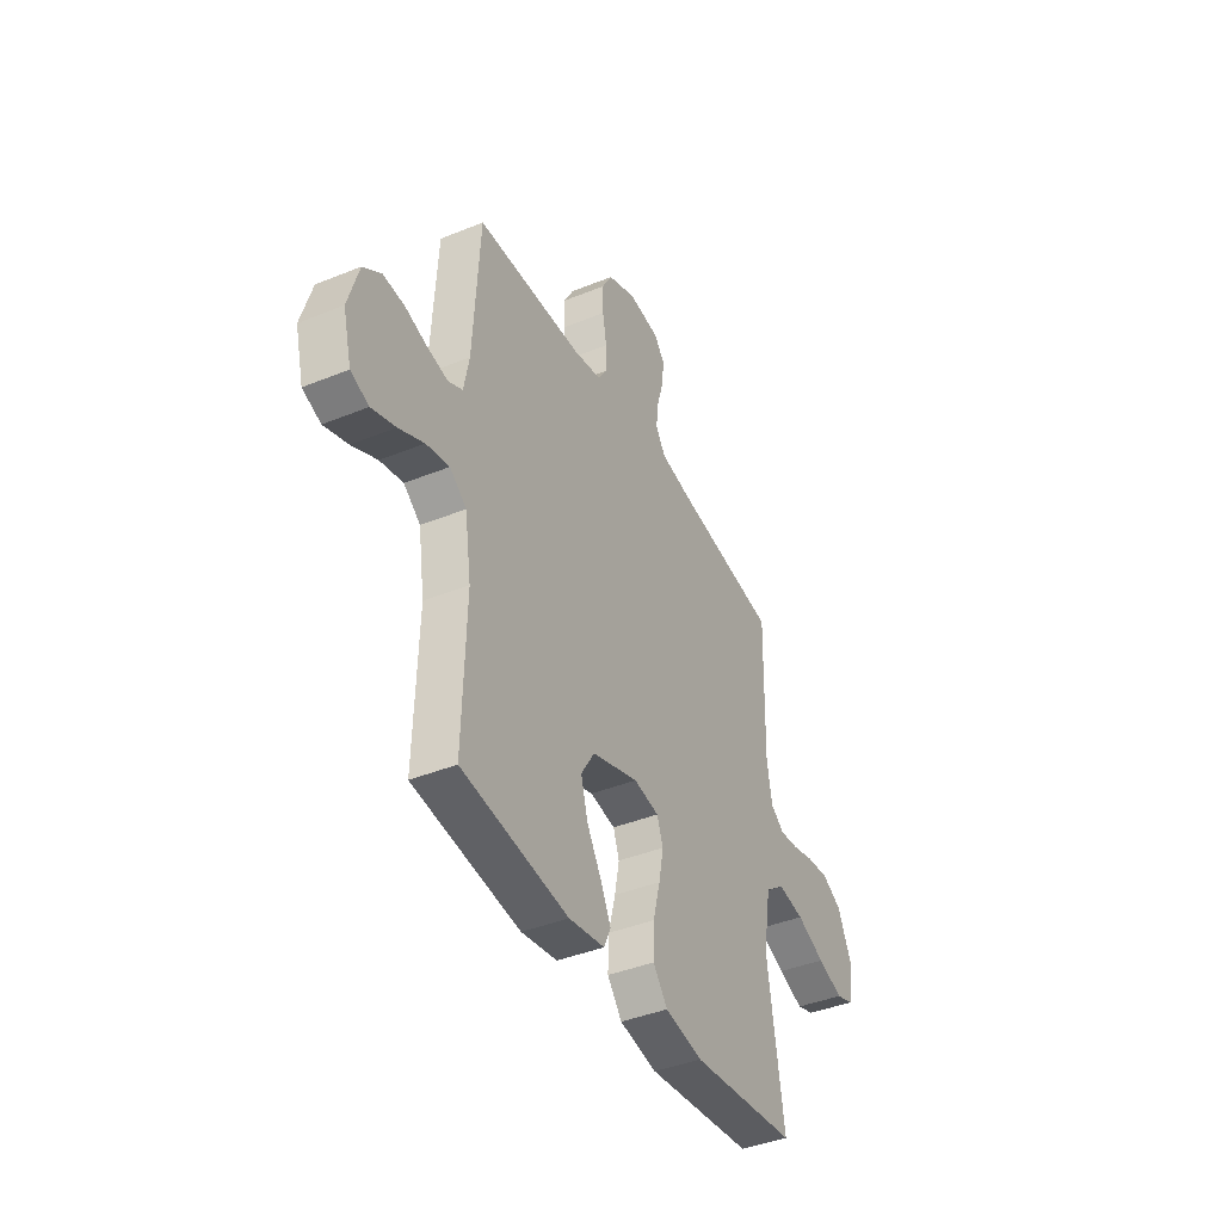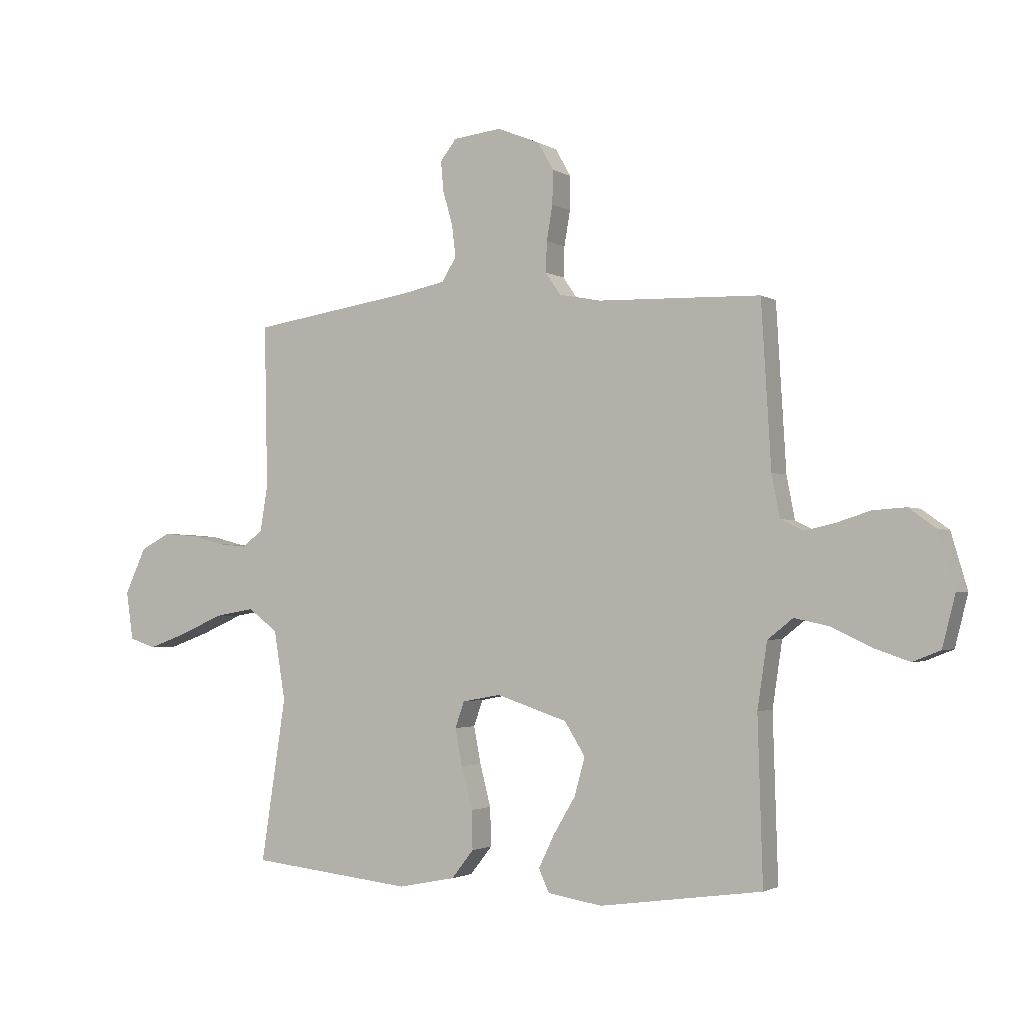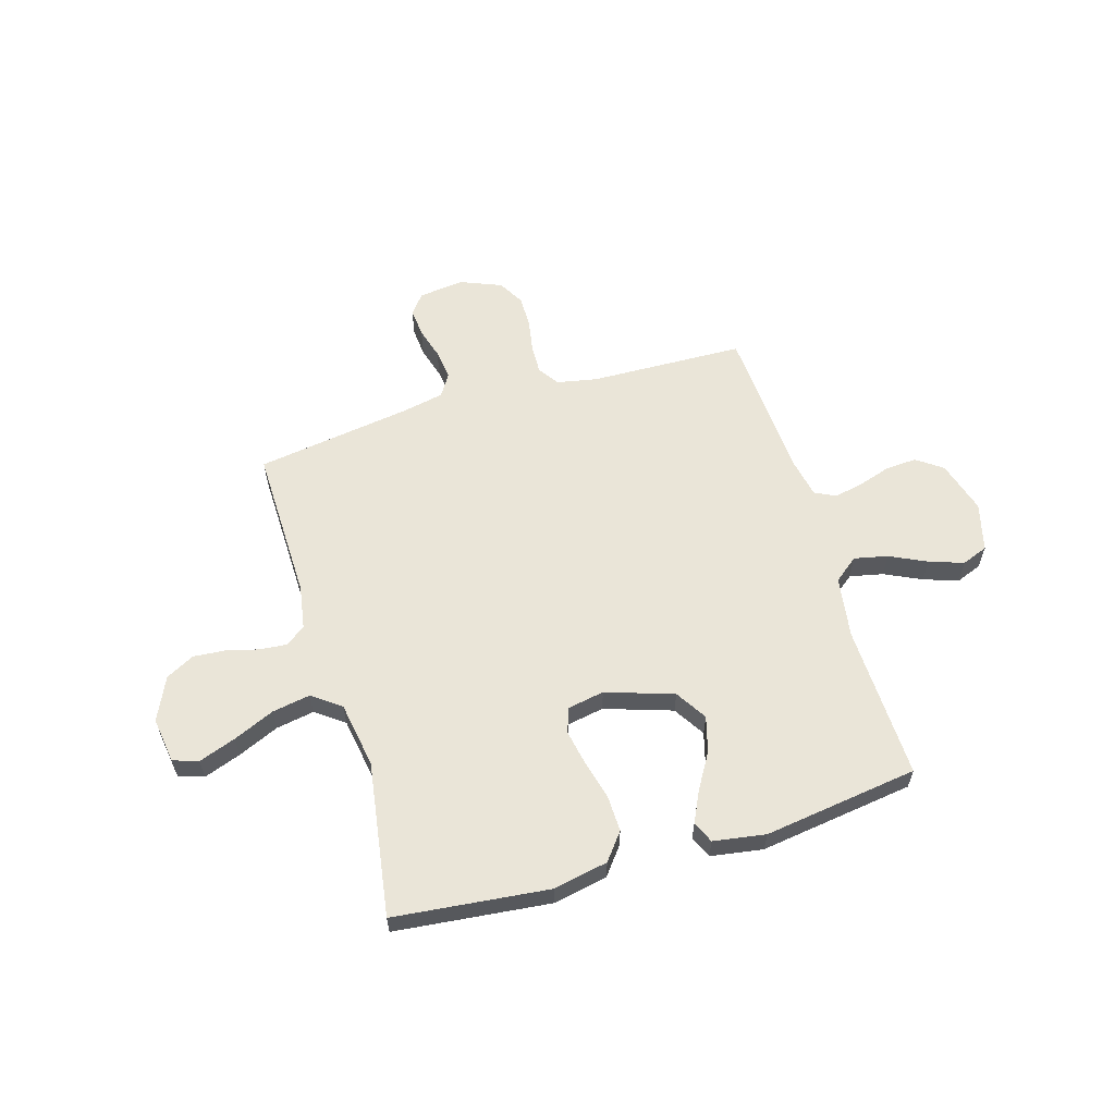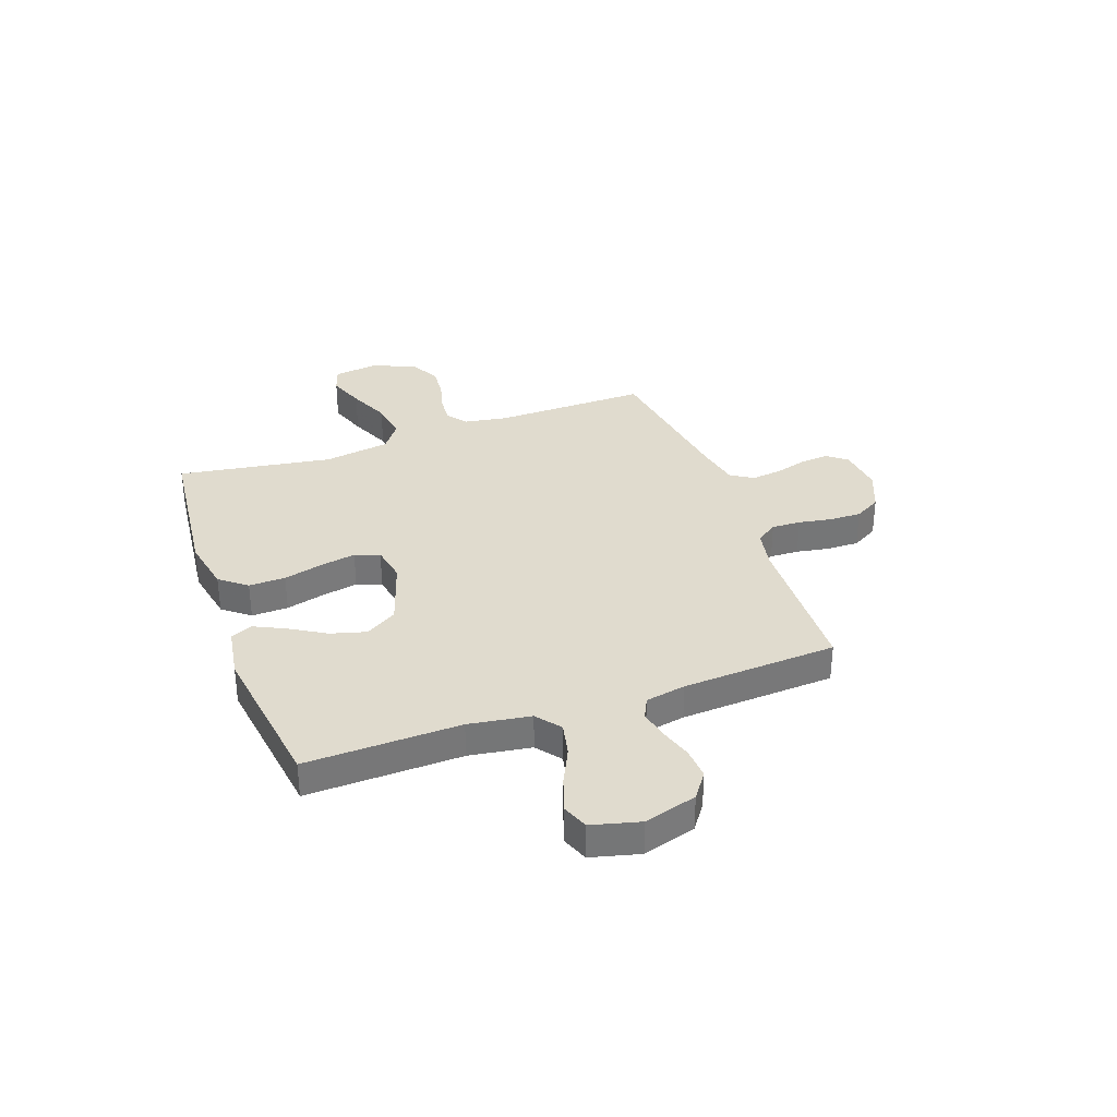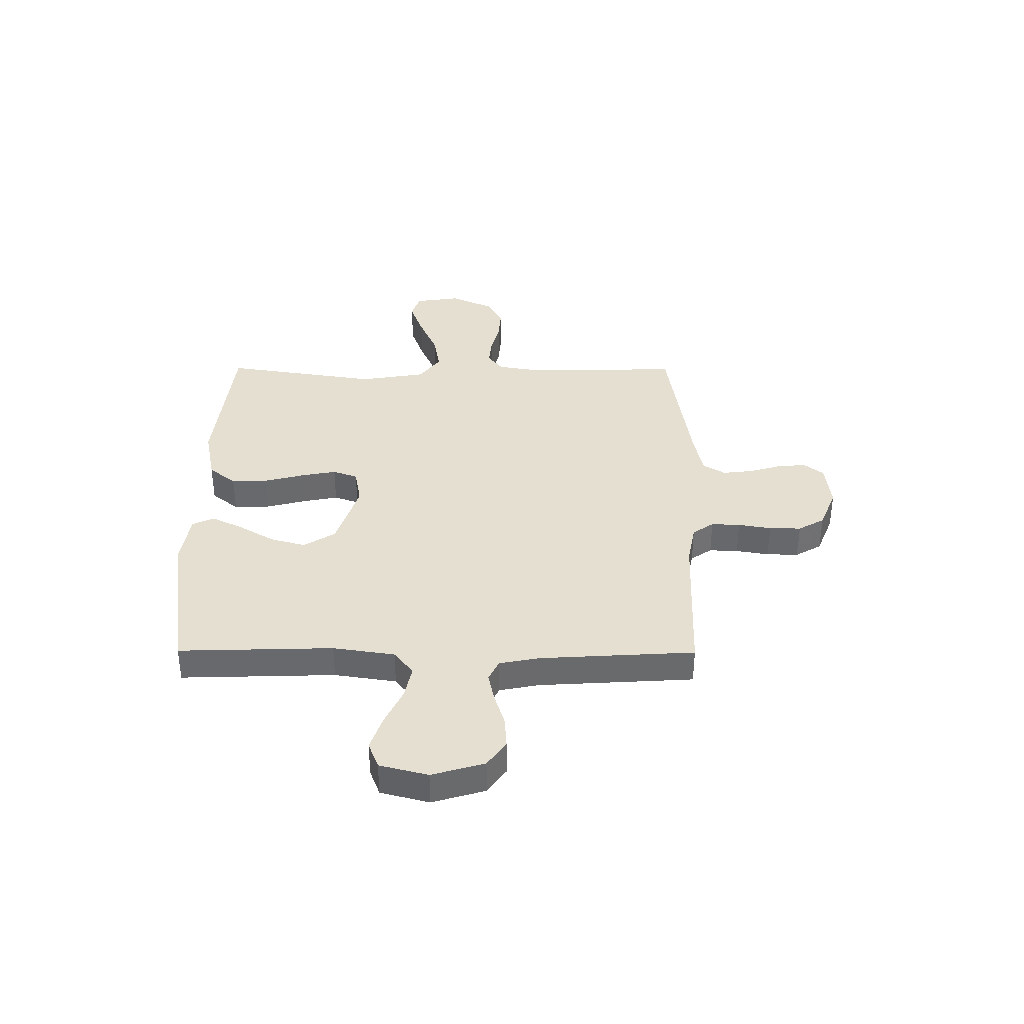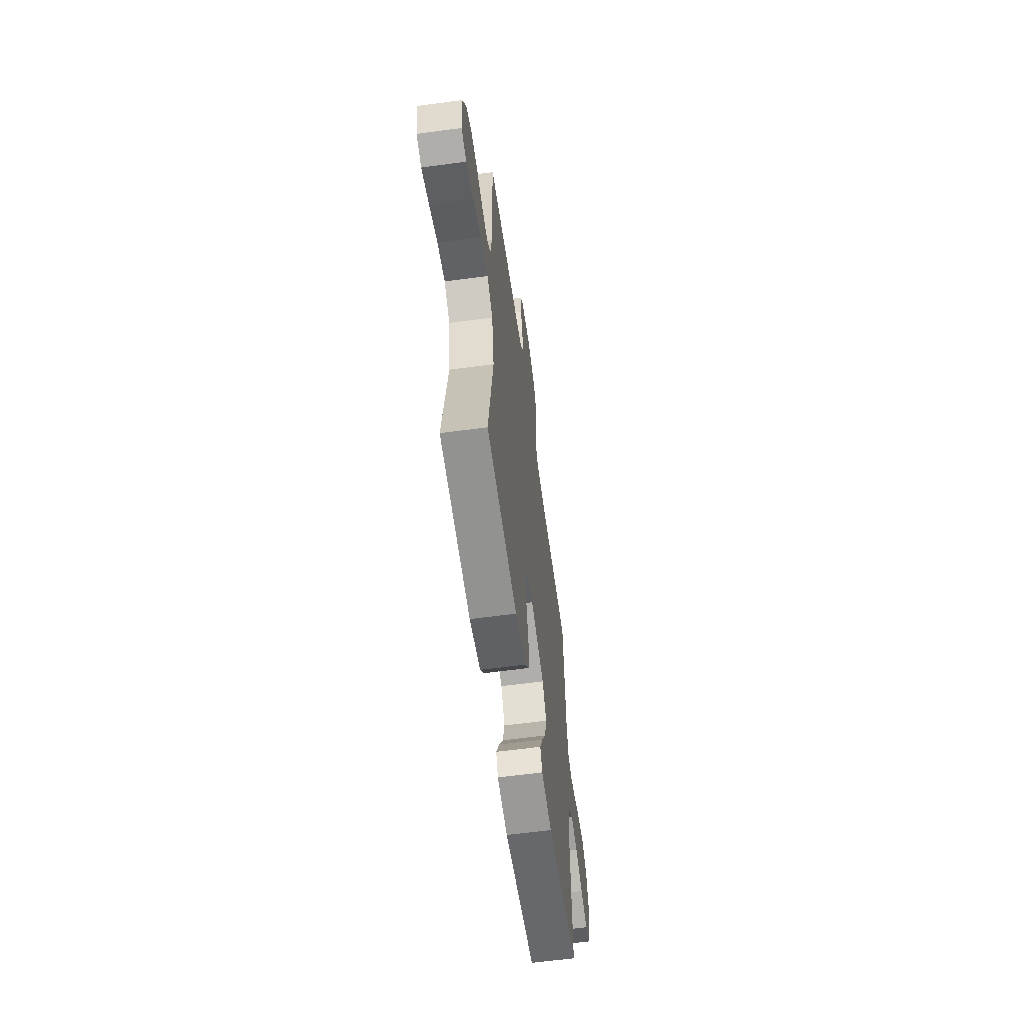
<metadata>
{"format":"obj","ext":"obj","renderer":"f3d","projection":"perspective","resolution":1024,"background":"white","views":[{"elev":-40.9,"azim":-63.6,"up":"+Z"},{"elev":-2.1,"azim":-152.3,"up":"+Z"},{"elev":59.5,"azim":163.4,"up":"+Y"},{"elev":33.7,"azim":-109.6,"up":"+Y"},{"elev":37.3,"azim":-89.7,"up":"+Y"},{"elev":-60.3,"azim":97.9,"up":"+Z"}]}
</metadata>
<code>
v 0.5 0.07 0.5
v 0.494 0.07 0.2
v 0.508 0.07 0.116
v 0.546 0.07 0.087
v 0.6 0.07 0.092
v 0.662 0.07 0.108
v 0.724 0.07 0.113
v 0.779 0.07 0.084
v 0.818 0.07 0
v 0.805 0.07 -0.089
v 0.756 0.07 -0.105
v 0.684 0.07 -0.079
v 0.604 0.07 -0.044
v 0.53 0.07 -0.031
v 0.475 0.07 -0.072
v 0.454 0.07 -0.2
v 0.5 0.07 -0.5
v 0.2 0.07 -0.532
v 0.094 0.07 -0.511
v 0.053 0.07 -0.459
v 0.055 0.07 -0.388
v 0.075 0.07 -0.311
v 0.088 0.07 -0.243
v 0.071 0.07 -0.195
v 0 0.07 -0.182
v -0.131 0.07 -0.225
v -0.169 0.07 -0.286
v -0.15 0.07 -0.355
v -0.109 0.07 -0.424
v -0.08 0.07 -0.484
v -0.099 0.07 -0.526
v -0.2 0.07 -0.542
v -0.5 0.07 -0.5
v -0.491 0.07 -0.2
v -0.509 0.07 -0.08
v -0.556 0.07 -0.043
v -0.621 0.07 -0.057
v -0.692 0.07 -0.091
v -0.759 0.07 -0.114
v -0.81 0.07 -0.094
v -0.834 0.07 0
v -0.804 0.07 0.102
v -0.754 0.07 0.138
v -0.693 0.07 0.134
v -0.63 0.07 0.114
v -0.574 0.07 0.102
v -0.533 0.07 0.122
v -0.518 0.07 0.2
v -0.5 0.07 0.5
v -0.2 0.07 0.509
v -0.122 0.07 0.524
v -0.094 0.07 0.565
v -0.096 0.07 0.621
v -0.107 0.07 0.685
v -0.108 0.07 0.747
v -0.079 0.07 0.798
v 0 0.07 0.83
v 0.089 0.07 0.82
v 0.119 0.07 0.782
v 0.114 0.07 0.726
v 0.096 0.07 0.664
v 0.089 0.07 0.605
v 0.116 0.07 0.562
v 0.2 0.07 0.545
v 0.5 0 0.5
v 0.494 0 0.2
v 0.508 0 0.116
v 0.546 0 0.087
v 0.6 0 0.092
v 0.662 0 0.108
v 0.724 0 0.113
v 0.779 0 0.084
v 0.818 0 0
v 0.805 0 -0.089
v 0.756 0 -0.105
v 0.684 0 -0.079
v 0.604 0 -0.044
v 0.53 0 -0.031
v 0.475 0 -0.072
v 0.454 0 -0.2
v 0.5 0 -0.5
v 0.2 0 -0.532
v 0.094 0 -0.511
v 0.053 0 -0.459
v 0.055 0 -0.388
v 0.075 0 -0.311
v 0.088 0 -0.243
v 0.071 0 -0.195
v 0 0 -0.182
v -0.131 0 -0.225
v -0.169 0 -0.286
v -0.15 0 -0.355
v -0.109 0 -0.424
v -0.08 0 -0.484
v -0.099 0 -0.526
v -0.2 0 -0.542
v -0.5 0 -0.5
v -0.491 0 -0.2
v -0.509 0 -0.08
v -0.556 0 -0.043
v -0.621 0 -0.057
v -0.692 0 -0.091
v -0.759 0 -0.114
v -0.81 0 -0.094
v -0.834 0 0
v -0.804 0 0.102
v -0.754 0 0.138
v -0.693 0 0.134
v -0.63 0 0.114
v -0.574 0 0.102
v -0.533 0 0.122
v -0.518 0 0.2
v -0.5 0 0.5
v -0.2 0 0.509
v -0.122 0 0.524
v -0.094 0 0.565
v -0.096 0 0.621
v -0.107 0 0.685
v -0.108 0 0.747
v -0.079 0 0.798
v 0 0 0.83
v 0.089 0 0.82
v 0.119 0 0.782
v 0.114 0 0.726
v 0.096 0 0.664
v 0.089 0 0.605
v 0.116 0 0.562
v 0.2 0 0.545
f 59 60 61
f 58 59 61
f 57 58 61
f 56 57 61
f 55 56 61
f 54 55 61
f 53 54 61
f 52 53 61 62
f 51 52 62 63
f 48 49 50
f 51 63 64
f 50 51 64
f 48 50 64
f 47 48 64
f 43 44 45
f 42 43 45
f 41 42 45
f 40 41 45
f 39 40 45
f 38 39 45
f 37 38 45
f 36 37 45 46
f 35 36 46 47
f 32 33 34
f 31 32 34
f 30 31 34
f 29 30 34
f 28 29 34
f 34 35 47
f 28 34 47
f 27 28 47
f 20 21 22
f 19 20 22
f 18 19 22
f 17 18 22
f 16 17 22
f 15 16 22 23
f 14 15 23 24
f 11 12 13
f 10 11 13
f 9 10 13
f 8 9 13
f 7 8 13
f 6 7 13
f 5 6 13
f 4 5 13 14
f 14 24 25
f 4 14 25
f 3 4 25
f 64 1 2
f 26 27 47 64
f 25 26 64
f 3 25 64
f 2 3 64
f 125 124 123
f 125 123 122
f 125 122 121
f 125 121 120
f 125 120 119
f 125 119 118
f 125 118 117
f 126 125 117 116
f 127 126 116 115
f 114 113 112
f 128 127 115
f 128 115 114
f 128 114 112
f 128 112 111
f 109 108 107
f 109 107 106
f 109 106 105
f 109 105 104
f 109 104 103
f 109 103 102
f 109 102 101
f 110 109 101 100
f 111 110 100 99
f 98 97 96
f 98 96 95
f 98 95 94
f 98 94 93
f 98 93 92
f 111 99 98
f 111 98 92
f 111 92 91
f 86 85 84
f 86 84 83
f 86 83 82
f 86 82 81
f 86 81 80
f 87 86 80 79
f 88 87 79 78
f 77 76 75
f 77 75 74
f 77 74 73
f 77 73 72
f 77 72 71
f 77 71 70
f 77 70 69
f 78 77 69 68
f 89 88 78
f 89 78 68
f 89 68 67
f 66 65 128
f 128 111 91 90
f 128 90 89
f 128 89 67
f 128 67 66
f 1 65 66 2
f 2 66 67 3
f 3 67 68 4
f 4 68 69 5
f 5 69 70 6
f 6 70 71 7
f 7 71 72 8
f 8 72 73 9
f 9 73 74 10
f 10 74 75 11
f 11 75 76 12
f 12 76 77 13
f 13 77 78 14
f 14 78 79 15
f 15 79 80 16
f 16 80 81 17
f 17 81 82 18
f 18 82 83 19
f 19 83 84 20
f 20 84 85 21
f 21 85 86 22
f 22 86 87 23
f 23 87 88 24
f 24 88 89 25
f 25 89 90 26
f 26 90 91 27
f 27 91 92 28
f 28 92 93 29
f 29 93 94 30
f 30 94 95 31
f 31 95 96 32
f 32 96 97 33
f 33 97 98 34
f 34 98 99 35
f 35 99 100 36
f 36 100 101 37
f 37 101 102 38
f 38 102 103 39
f 39 103 104 40
f 40 104 105 41
f 41 105 106 42
f 42 106 107 43
f 43 107 108 44
f 44 108 109 45
f 45 109 110 46
f 46 110 111 47
f 47 111 112 48
f 48 112 113 49
f 49 113 114 50
f 50 114 115 51
f 51 115 116 52
f 52 116 117 53
f 53 117 118 54
f 54 118 119 55
f 55 119 120 56
f 56 120 121 57
f 57 121 122 58
f 58 122 123 59
f 59 123 124 60
f 60 124 125 61
f 61 125 126 62
f 62 126 127 63
f 63 127 128 64
f 64 128 65 1

</code>
